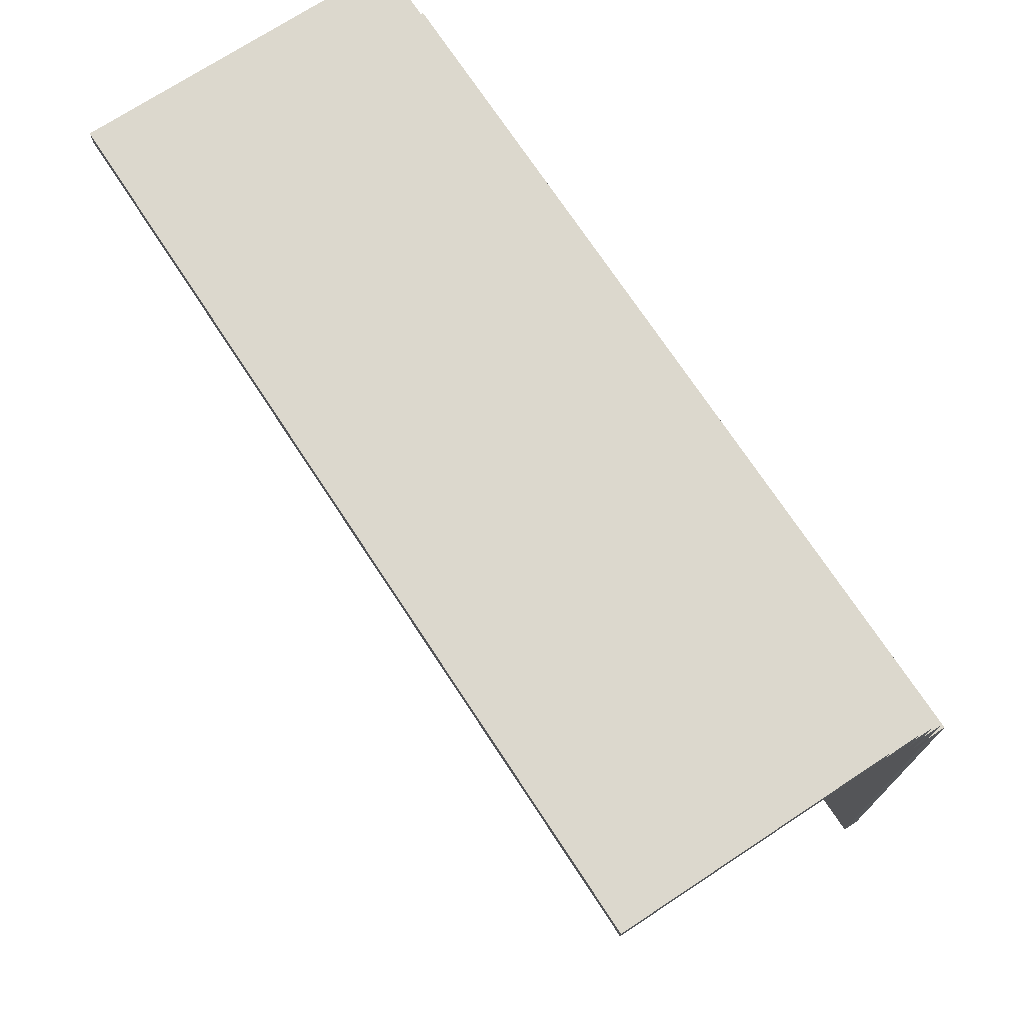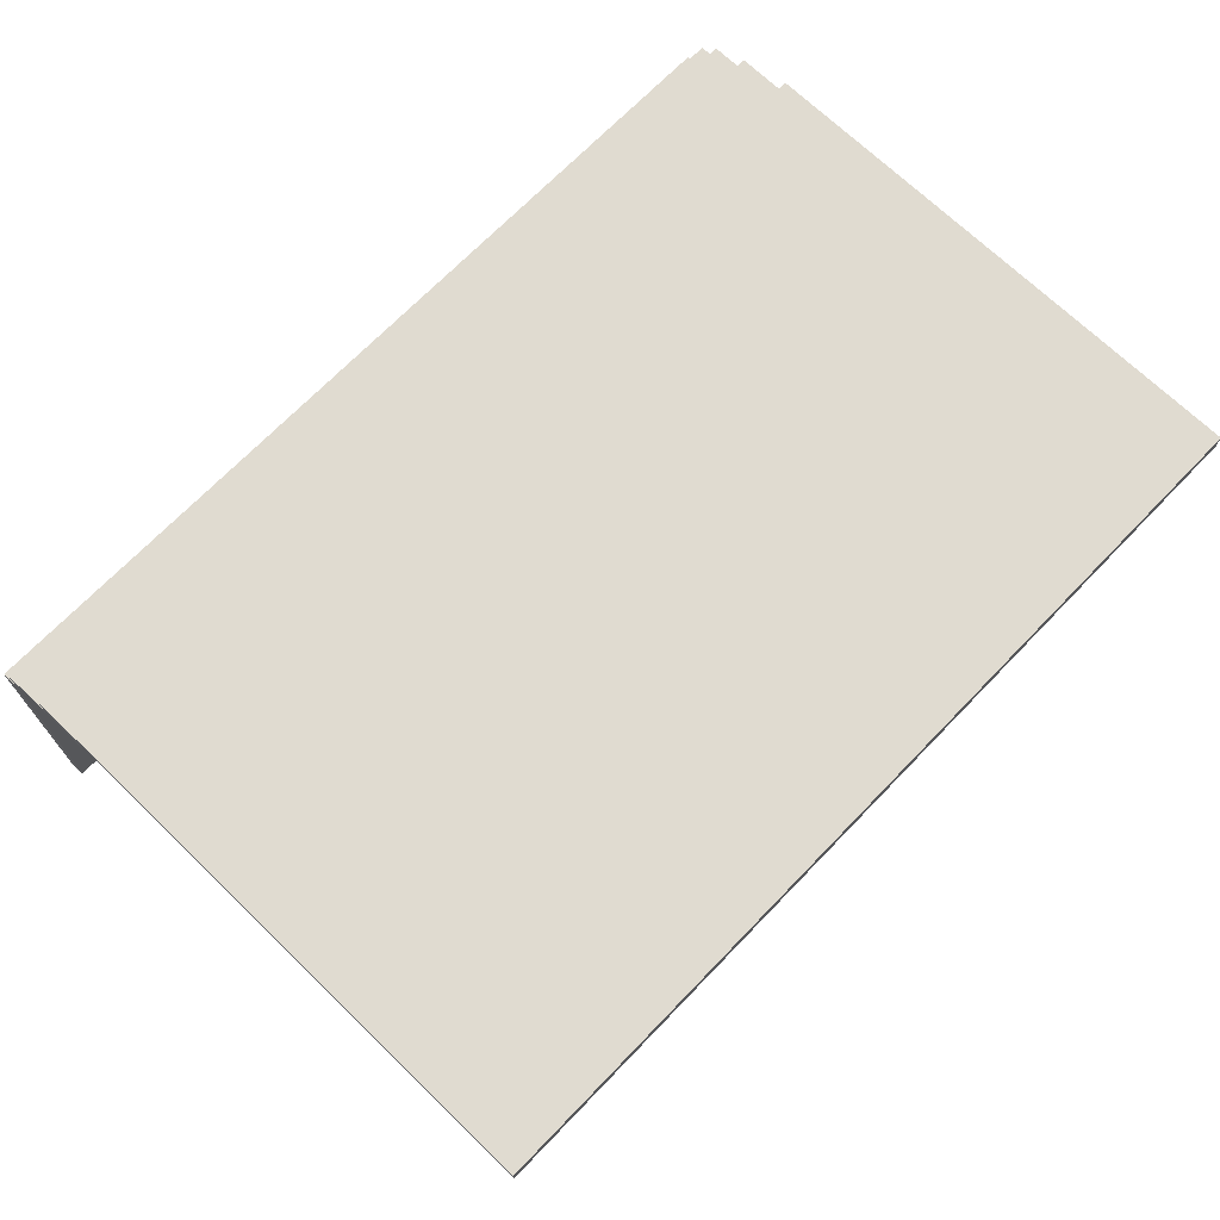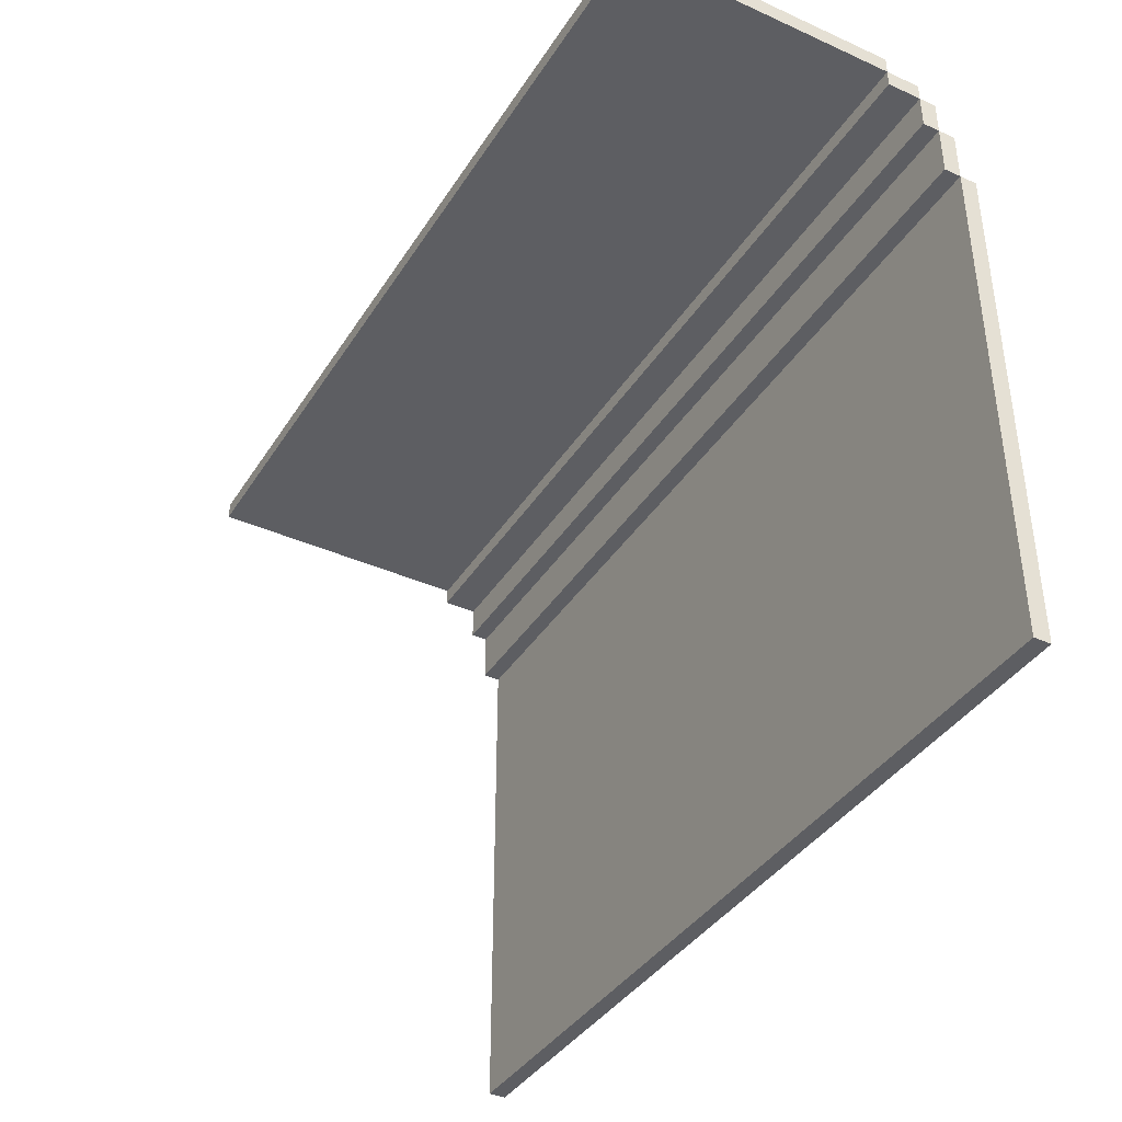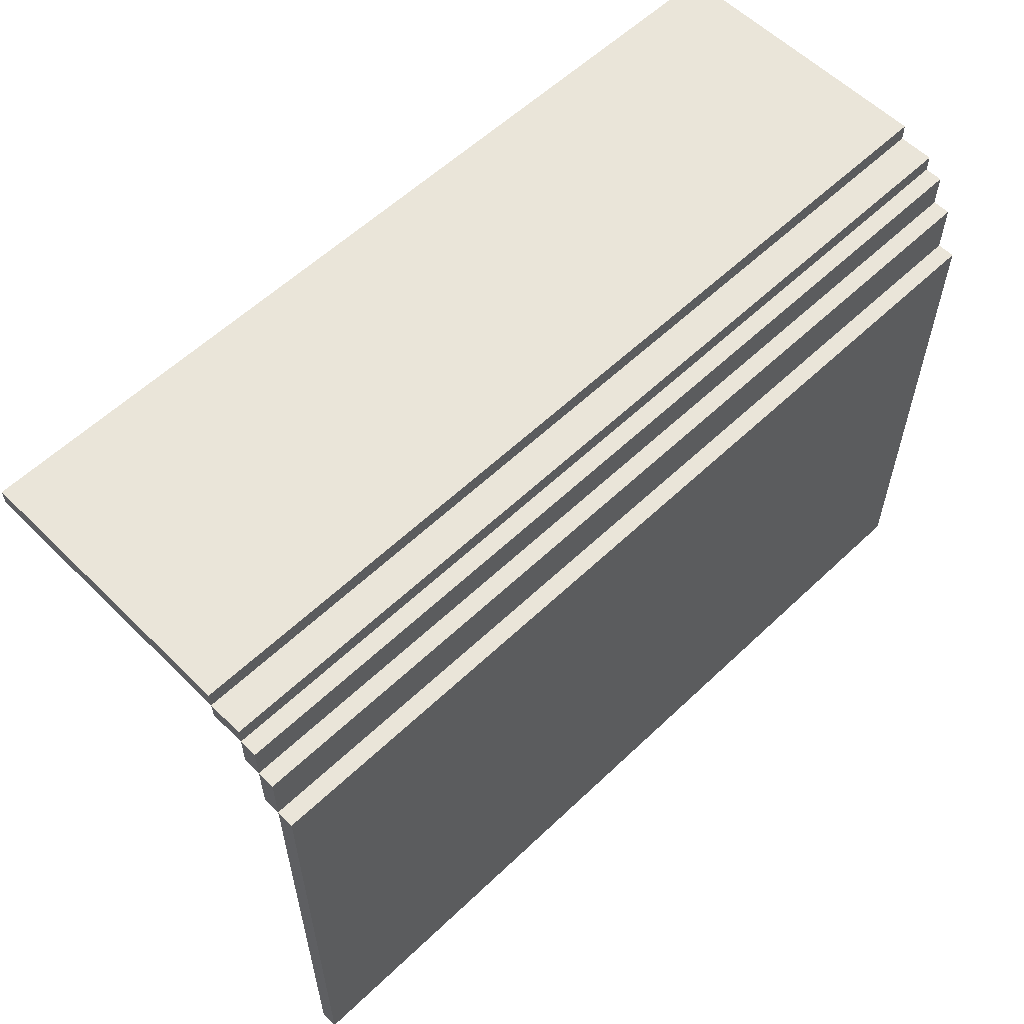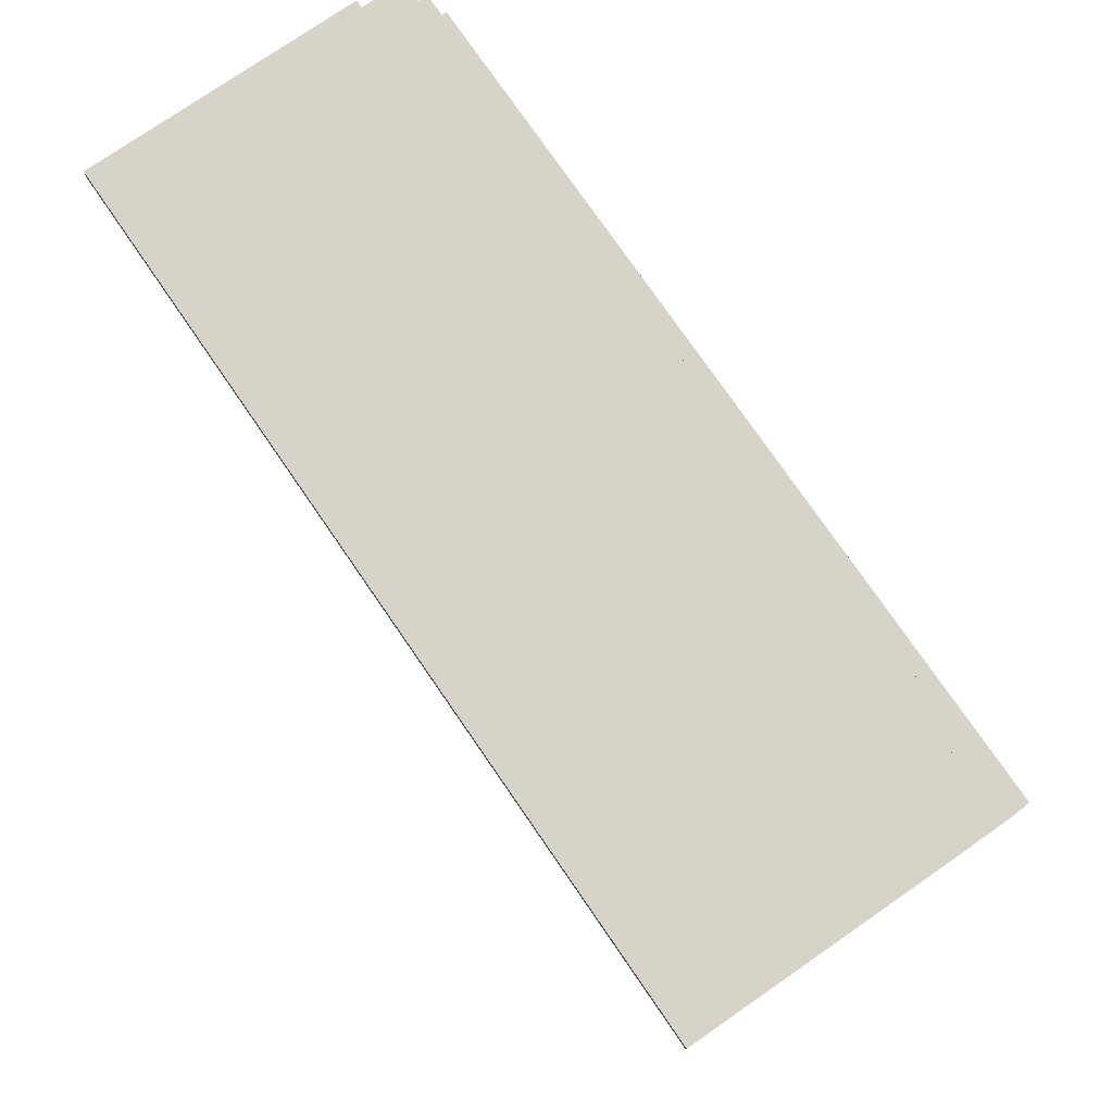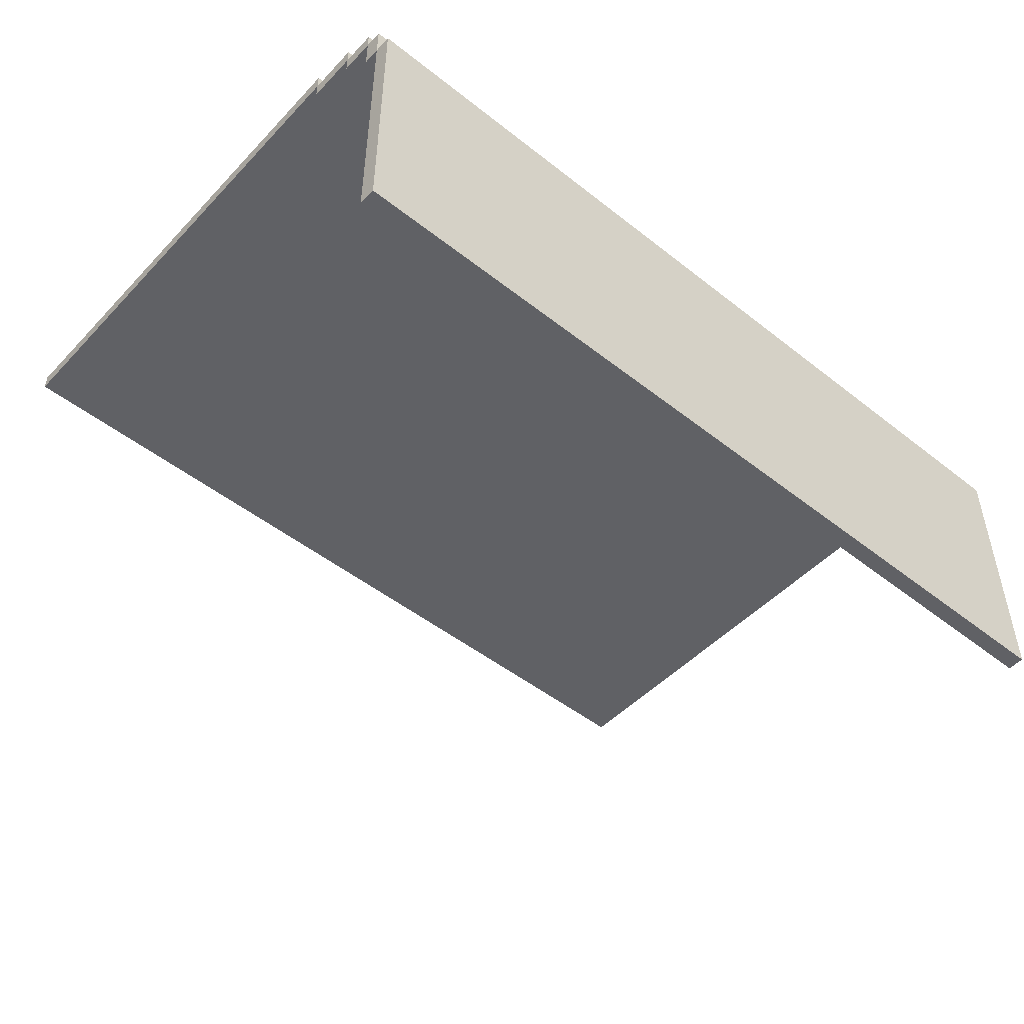
<metadata>
{"format":"obj","ext":"obj","renderer":"f3d","projection":"perspective","resolution":1024,"background":"white","views":[{"elev":72.4,"azim":56.7,"up":"+Z"},{"elev":70.1,"azim":134.0,"up":"+Y"},{"elev":-38.9,"azim":60.7,"up":"+Z"},{"elev":58.0,"azim":135.5,"up":"+Z"},{"elev":76.9,"azim":55.4,"up":"+Z"},{"elev":-48.8,"azim":-41.2,"up":"+Y"}]}
</metadata>
<code>
g PrinterGlass
v -25.5 0 18.5
v -25.5 0 17.5
v -25.5 16 18.5
v -25.5 16 17.5
v -25.5 16 16.5
v -25.5 18 17.5
v -25.5 18 16.5
v -25.5 18 14.5
v -25.5 19 16.5
v -25.5 19 14.5
v -25.5 19 11.5
v -25.5 20 14.5
v -25.5 20 11.5
v -25.5 20 -18.5
v -25.5 21 11.5
v -25.5 21 -18.5
v 25.5 0 18.5
v 25.5 0 17.5
v 25.5 16 18.5
v 25.5 16 17.5
v 25.5 16 16.5
v 25.5 18 17.5
v 25.5 18 16.5
v 25.5 18 14.5
v 25.5 19 16.5
v 25.5 19 14.5
v 25.5 19 11.5
v 25.5 20 14.5
v 25.5 20 11.5
v 25.5 20 -18.5
v 25.5 21 11.5
v 25.5 21 -18.5
v -25.5 0 18.5
v -25.5 16 18.5
v 25.5 0 18.5
v 25.5 16 18.5
v -25.5 16 17.5
v -25.5 18 17.5
v 25.5 16 17.5
v 25.5 18 17.5
v -25.5 18 16.5
v -25.5 19 16.5
v 25.5 18 16.5
v 25.5 19 16.5
v -25.5 19 14.5
v -25.5 20 14.5
v 25.5 19 14.5
v 25.5 20 14.5
v -25.5 20 11.5
v -25.5 21 11.5
v 25.5 20 11.5
v 25.5 21 11.5
v -25.5 0 17.5
v -25.5 16 17.5
v 25.5 0 17.5
v 25.5 16 17.5
v -25.5 16 16.5
v -25.5 18 16.5
v 25.5 16 16.5
v 25.5 18 16.5
v -25.5 18 14.5
v -25.5 19 14.5
v 25.5 18 14.5
v 25.5 19 14.5
v -25.5 19 11.5
v -25.5 20 11.5
v 25.5 19 11.5
v 25.5 20 11.5
v -25.5 20 -18.5
v -25.5 21 -18.5
v 25.5 20 -18.5
v 25.5 21 -18.5
v -25.5 0 18.5
v 25.5 0 18.5
v -25.5 0 17.5
v 25.5 0 17.5
v -25.5 16 17.5
v 25.5 16 17.5
v -25.5 16 16.5
v 25.5 16 16.5
v -25.5 18 16.5
v 25.5 18 16.5
v -25.5 18 14.5
v 25.5 18 14.5
v -25.5 19 14.5
v 25.5 19 14.5
v -25.5 19 11.5
v 25.5 19 11.5
v -25.5 20 11.5
v 25.5 20 11.5
v -25.5 20 -18.5
v 25.5 20 -18.5
v -25.5 16 18.5
v 25.5 16 18.5
v -25.5 16 17.5
v 25.5 16 17.5
v -25.5 18 17.5
v 25.5 18 17.5
v -25.5 18 16.5
v 25.5 18 16.5
v -25.5 19 16.5
v 25.5 19 16.5
v -25.5 19 14.5
v 25.5 19 14.5
v -25.5 20 14.5
v 25.5 20 14.5
v -25.5 20 11.5
v 25.5 20 11.5
v -25.5 21 11.5
v 25.5 21 11.5
v -25.5 21 -18.5
v 25.5 21 -18.5
f 3 2 1
f 4 2 3
f 6 5 4
f 7 5 6
f 9 8 7
f 10 8 9
f 12 11 10
f 13 11 12
f 15 14 13
f 16 14 15
f 17 18 19
f 19 18 20
f 20 21 22
f 22 21 23
f 23 24 25
f 25 24 26
f 26 27 28
f 28 27 29
f 29 30 31
f 31 30 32
f 35 34 33
f 36 34 35
f 39 38 37
f 40 38 39
f 43 42 41
f 44 42 43
f 47 46 45
f 48 46 47
f 51 50 49
f 52 50 51
f 53 54 55
f 55 54 56
f 57 58 59
f 59 58 60
f 61 62 63
f 63 62 64
f 65 66 67
f 67 66 68
f 69 70 71
f 71 70 72
f 75 74 73
f 76 74 75
f 79 78 77
f 80 78 79
f 83 82 81
f 84 82 83
f 87 86 85
f 88 86 87
f 91 90 89
f 92 90 91
f 93 94 95
f 95 94 96
f 97 98 99
f 99 98 100
f 101 102 103
f 103 102 104
f 105 106 107
f 107 106 108
f 109 110 111
f 111 110 112

</code>
